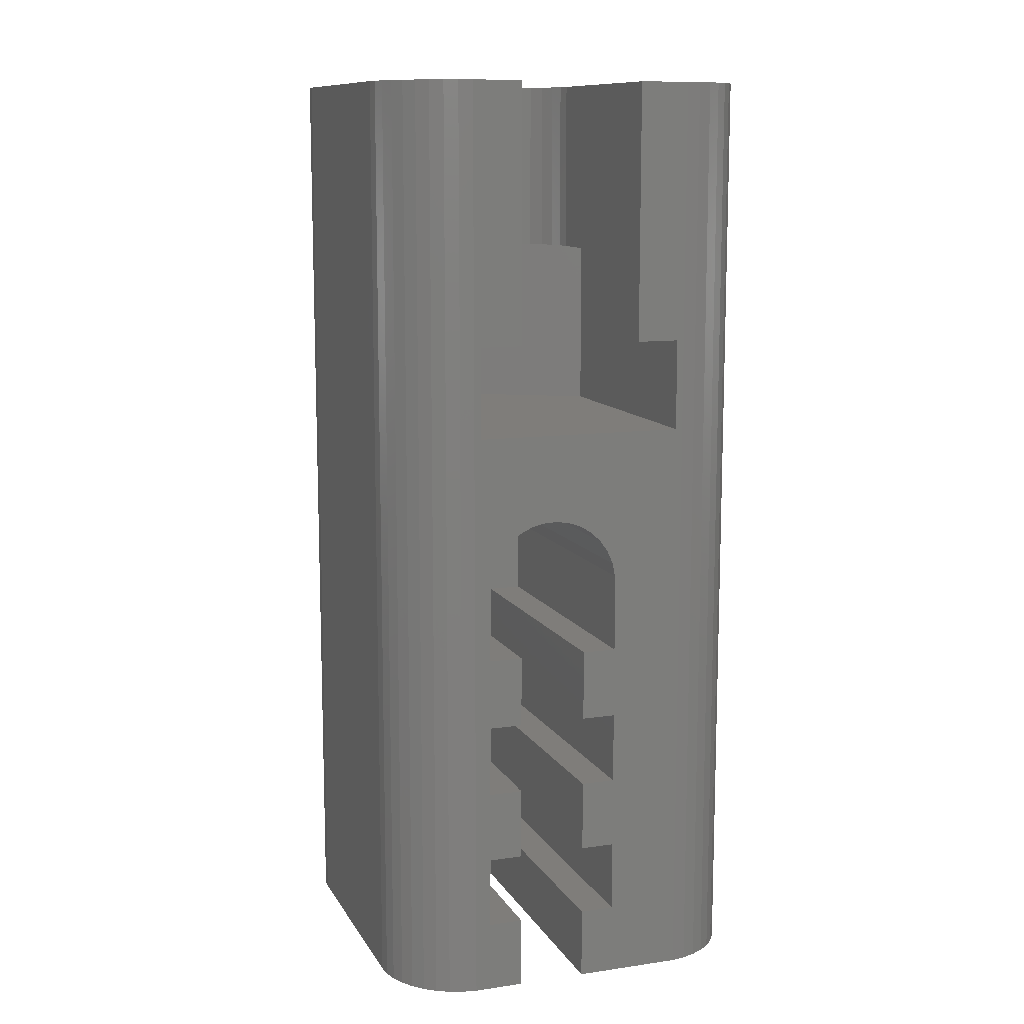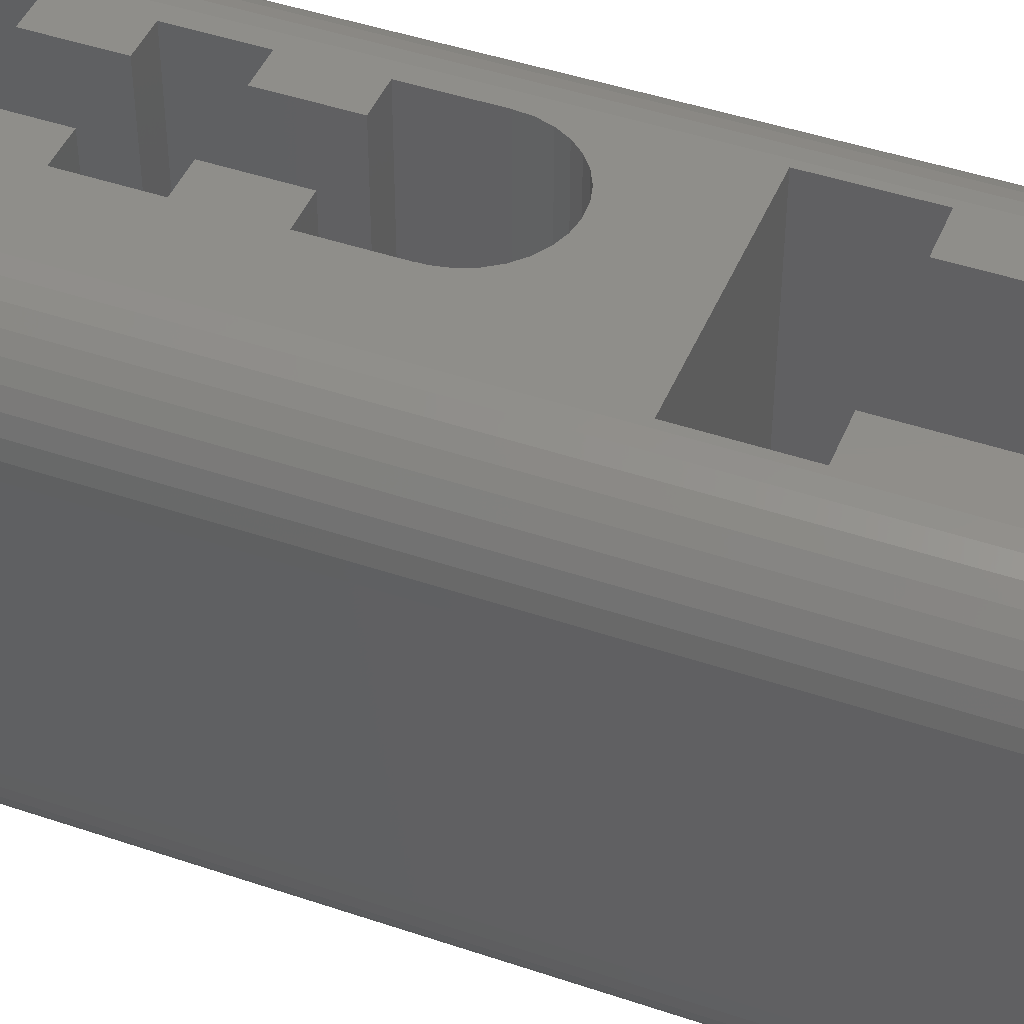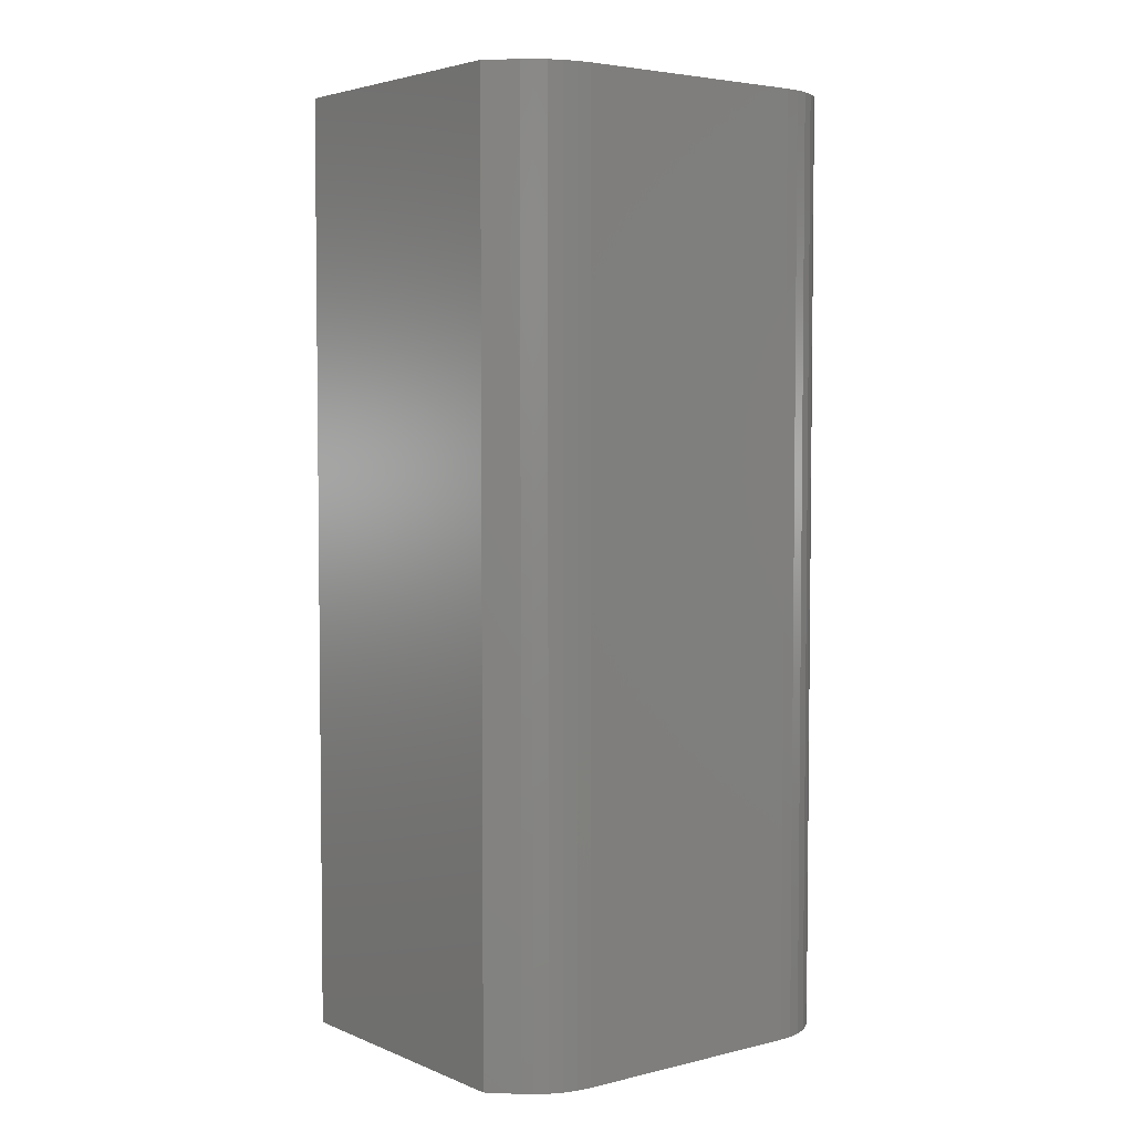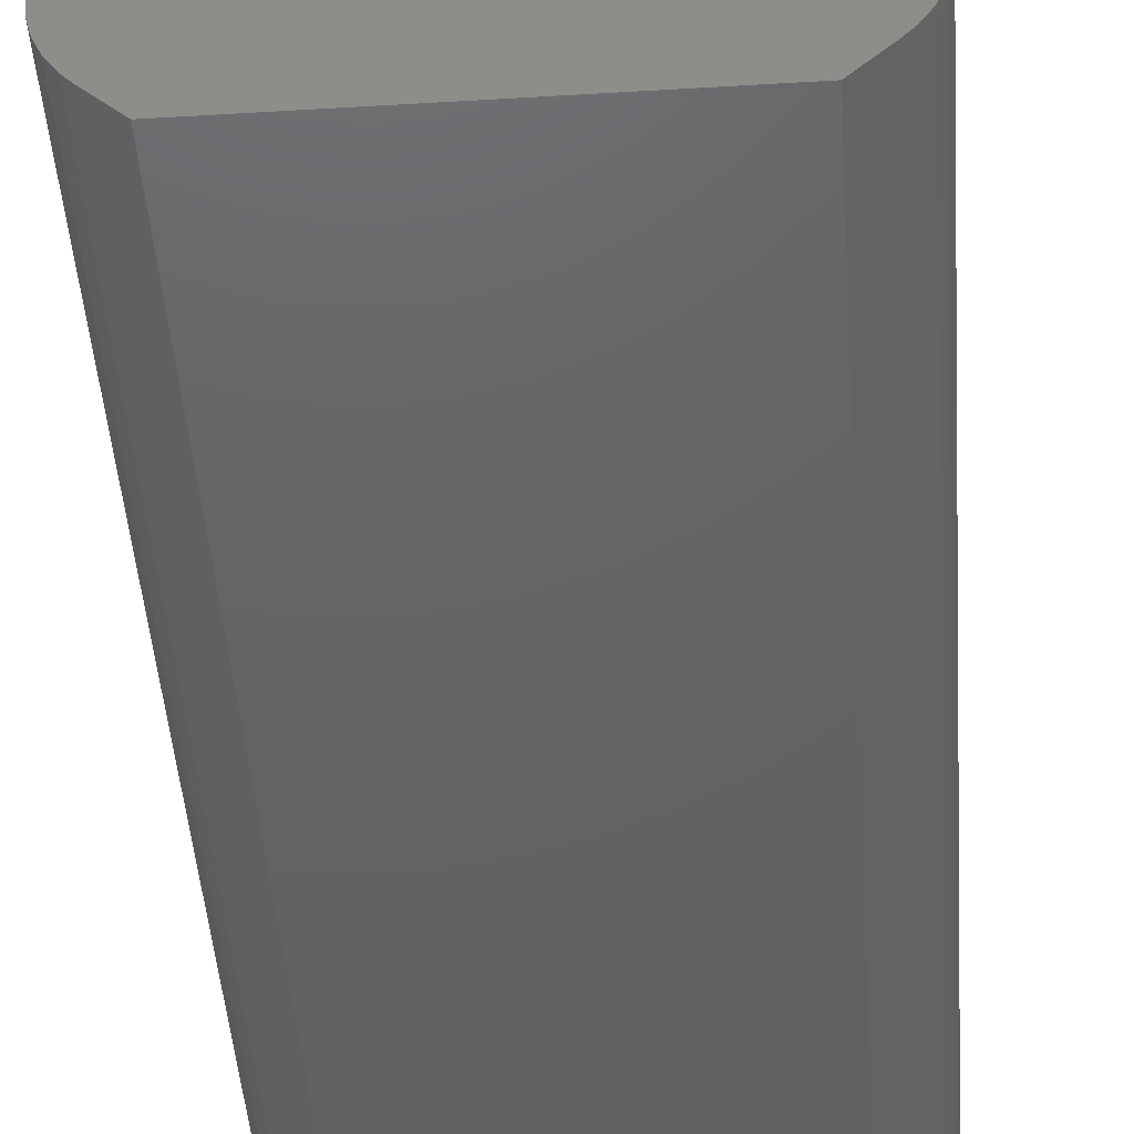
<metadata>
{"format":"stl","ext":"stl","renderer":"f3d","projection":"perspective","resolution":1024,"background":"white","views":[{"elev":11.2,"azim":-19.5,"up":"+Y"},{"elev":44.8,"azim":111.6,"up":"+Z"},{"elev":4.1,"azim":-127.9,"up":"+Y"},{"elev":-45.2,"azim":4.0,"up":"+Z"}]}
</metadata>
<code>
# stl→obj: 283 verts, 562 faces
v -6.659 0 2.506
v -6.537 0 2.026
v -6.338 0 1.572
v -5.821 0 0.879
v -6.067 0 1.157
v -4.942 0 0
v 4.942 0 0
v 5.821 0 0.879
v 6.067 0 1.157
v 6.338 0 1.572
v 6.537 0 2.026
v 6.659 0 2.506
v 6.7 0 3
v 0.2 0 4.041
v 6.7 0 11.48
v -2.2 0 4.041
v -2.2 0 14.47
v -3.948 0 14.47
v -4.436 0 14.39
v -4.905 0 14.23
v -5.341 0 13.99
v -5.732 0 13.69
v -6.067 0 13.33
v -6.338 0 12.91
v -6.537 0 12.46
v -6.659 0 11.98
v -6.7 0 11.48
v -6.7 0 3
v 0.2 0 14.47
v 4.436 0 14.39
v 3.948 0 14.47
v 4.905 0 14.23
v 5.341 0 13.99
v 5.732 0 13.69
v 6.067 0 13.33
v 6.338 0 12.91
v 6.537 0 12.46
v 6.659 0 11.98
v -6.659 32.7 2.506
v -6.7 32.7 3
v -6.7 32.7 11.48
v -6.537 32.7 2.026
v -6.659 32.7 11.98
v -6.537 32.7 12.46
v -6.338 32.7 12.91
v -6.067 32.7 13.33
v -5.732 32.7 13.69
v -5.341 32.7 13.99
v -4.905 32.7 14.23
v -4.436 32.7 14.39
v -3.948 32.7 14.47
v -3.4 5 14.47
v -3.4 15 14.47
v -3.4 2.5 14.47
v -2.2 2.5 14.47
v -3.4 7.5 14.47
v -2.2 5 14.47
v -2.2 7.5 14.47
v -3.4 10 14.47
v -3.4 12.5 14.47
v -2.2 10 14.47
v -2.2 12.5 14.47
v -3.7 20.5 14.47
v -3.351 15.48 14.47
v -3.205 15.95 14.47
v 3.7 20.5 14.47
v -0.8784 17.4 14.47
v -0.3984 17.32 14.47
v 0.05695 17.15 14.47
v 0.4691 16.9 14.47
v 0.821 16.56 14.47
v 1.098 16.16 14.47
v 2.2 23.7 14.47
v 3.7 23.7 14.47
v 3.948 32.7 14.47
v 1.29 15.72 14.47
v 1.388 15.24 14.47
v 0.2 10 14.47
v 1.4 10 14.47
v 1.4 12.5 14.47
v 1.388 15 14.47
v 1.4 15 14.47
v 1.4 7.5 14.47
v 0.2 2.5 14.47
v 1.4 2.5 14.47
v 0.2 5 14.47
v 1.4 5 14.47
v -1.363 17.37 14.47
v -3.7 23.7 14.47
v -2.2 32.7 14.47
v 0.2 7.5 14.47
v 0.2 12.5 14.47
v -2.2 23.7 14.47
v 2.2 32.7 14.47
v -1.834 17.25 14.47
v -2.27 17.04 14.47
v -2.97 16.37 14.47
v -2.654 16.74 14.47
v -2.2 2.5 4.041
v 0.2 10 4.041
v 0.2 12.5 4.041
v -3.351 15.48 4.041
v -3.4 12.5 4.041
v -3.4 15 4.041
v -2.2 12.5 4.041
v -2.2 10 4.041
v -2.2 7.5 4.041
v -3.4 10 4.041
v -3.4 7.5 4.041
v -2.2 5 4.041
v -3.4 5 4.041
v -3.4 2.5 4.041
v 0.2 2.5 4.041
v 1.4 12.5 4.041
v 0.2 5 4.041
v 1.4 2.5 4.041
v 0.2 7.5 4.041
v 1.4 7.5 4.041
v 1.388 15 4.041
v 1.388 15.24 4.041
v 1.4 10 4.041
v 1.4 15 4.041
v 1.29 15.72 4.041
v 1.098 16.16 4.041
v 0.821 16.56 4.041
v 0.4691 16.9 4.041
v 0.05695 17.15 4.041
v -0.3984 17.32 4.041
v -0.8784 17.4 4.041
v -1.363 17.37 4.041
v -1.834 17.25 4.041
v -2.27 17.04 4.041
v -2.654 16.74 4.041
v -2.97 16.37 4.041
v -3.205 15.95 4.041
v 1.4 5 4.041
v 4.436 32.7 14.39
v 4.905 32.7 14.23
v 5.341 32.7 13.99
v 5.732 32.7 13.69
v 6.067 32.7 13.33
v 6.338 32.7 12.91
v 6.537 32.7 12.46
v 6.659 32.7 11.98
v 6.7 32.7 11.48
v 6.7 32.7 3
v 6.7 3.413 10.22
v 6.7 3 9.935
v 6.7 5.917 4.745
v 6.7 5.986 4.654
v 6.7 3.018 10.07
v 6.7 3.072 10.16
v 6.7 3.576 9.935
v 6.7 5.646 4.817
v 6.7 3.161 10.22
v 6.7 3.286 10.24
v 6.7 3.504 10.16
v 6.7 3.558 10.07
v 6.7 3.576 4.817
v 6.7 5.804 4.799
v 6.7 6.008 4.527
v 6.7 3.018 4.441
v 6.7 3 4.595
v 6.7 5.984 4.402
v 6.7 5.915 4.313
v 6.7 5.798 4.259
v 6.7 5.634 4.241
v 6.7 3.282 4.241
v 6.7 3.158 4.263
v 6.7 3.071 4.33
v 6.659 32.7 2.506
v 6.537 32.7 2.026
v 6.338 32.7 1.572
v 6.067 32.7 1.157
v 5.821 32.7 0.879
v 4.942 32.7 0
v -4.942 32.7 0
v -5.821 32.7 0.879
v -6.067 32.7 1.157
v -6.338 32.7 1.572
v -2.2 32.7 7.241
v -2.145 32.7 6.751
v -1.982 32.7 6.286
v -1.72 32.7 5.869
v -3.952e-15 32.7 5.041
v -0.49 32.7 5.096
v 0.49 32.7 5.096
v 0.955 32.7 5.259
v 1.372 32.7 5.521
v 2.2 32.7 7.241
v 2.145 32.7 6.751
v 1.982 32.7 6.286
v 1.72 32.7 5.869
v -0.955 32.7 5.259
v -1.372 32.7 5.521
v -2.2 23.7 10.24
v -2.2 26.7 10.24
v -2.2 26.7 7.241
v -3.7 23.7 9.378
v -3.7 20.5 7.241
v -3.7 21.6 7.241
v -3.7 21.6 9.378
v 6.883e-16 20.5 11.51
v 1.465e-15 20.5 7.241
v 3.7 20.5 7.241
v 1.441 20.5 10.68
v -0.6667 20.5 8.575
v -3.7 20.5 9.378
v 3.7 21.6 7.241
v 3.7 23.7 7.241
v 3.7 21.6 9.378
v 3.7 20.5 9.378
v 2.2 23.7 10.24
v 3.7 23.7 9.378
v 2.2 26.7 10.24
v 2.2 26.7 7.241
v 6.2 3 9.935
v 6.2 3.018 10.07
v 6.2 3 4.595
v 6.2 3.018 4.441
v 6.2 3.071 4.33
v 6.2 3.158 4.263
v 6.2 3.282 4.241
v 6.2 5.634 4.241
v 6.2 5.798 4.259
v 6.2 5.915 4.313
v 6.2 5.984 4.402
v 6.2 6.008 4.527
v 6.2 5.986 4.654
v 6.2 5.917 4.745
v 6.2 5.804 4.799
v 6.2 5.646 4.817
v 6.2 3.576 4.817
v 6.2 3.576 9.935
v 6.2 3.558 10.07
v 6.2 3.504 10.16
v 6.2 3.413 10.22
v 6.2 3.286 10.24
v 6.2 3.161 10.22
v 6.2 3.072 10.16
v 2.145 26.7 6.751
v 1.982 26.7 6.286
v 1.72 26.7 5.869
v 1.372 26.7 5.521
v 0.955 26.7 5.259
v 0.49 26.7 5.096
v -1.288e-15 26.7 5.041
v -0.49 26.7 5.096
v -0.955 26.7 5.259
v -1.372 26.7 5.521
v -1.72 26.7 5.869
v -1.982 26.7 6.286
v -2.145 26.7 6.751
v -3.7 26.7 5.105
v -6.883e-16 26.7 2.969
v -3.7 26.7 9.378
v 3.7 26.7 5.105
v 3.7 26.7 9.378
v -3.7 20.5 5.105
v -1.408 20.5 8.945
v -1.72 20.5 8.613
v -1.556 20.5 8.797
v -1.546 20.5 8.787
v -1.982 20.5 8.196
v -1.982 20.5 6.286
v -2.145 20.5 6.751
v -2.145 20.5 7.731
v -2.2 20.5 7.241
v 6.883e-16 20.5 2.969
v -1.372 20.5 5.521
v -1.72 20.5 5.869
v -0.955 20.5 5.259
v -0.49 20.5 5.096
v 1.465e-15 20.5 5.041
v 0.49 20.5 5.096
v 0.955 20.5 5.259
v 1.372 20.5 5.521
v 1.72 20.5 5.869
v 1.982 20.5 6.286
v 2.189 20.5 7.147
v 2 20.5 7.241
v 2.145 20.5 6.751
v 3.7 20.5 5.105
f 1 2 3
f 4 1 5
f 5 1 3
f 6 1 4
f 7 1 6
f 8 1 7
f 9 1 8
f 10 1 9
f 11 1 10
f 12 1 11
f 13 1 12
f 14 1 13
f 15 14 13
f 16 1 14
f 16 17 1
f 18 1 17
f 19 1 18
f 20 1 19
f 21 1 20
f 22 1 21
f 23 1 22
f 24 1 23
f 25 1 24
f 26 1 25
f 27 1 26
f 28 1 27
f 29 30 31
f 29 32 30
f 29 33 32
f 29 34 33
f 29 35 34
f 29 36 35
f 29 37 36
f 29 38 37
f 29 15 38
f 29 14 15
f 39 1 40
f 40 1 28
f 41 40 27
f 27 40 28
f 42 2 39
f 39 2 1
f 43 41 26
f 26 41 27
f 44 43 25
f 25 43 26
f 45 44 24
f 24 44 25
f 46 45 23
f 23 45 24
f 47 46 22
f 22 46 23
f 21 48 47
f 22 21 47
f 20 49 48
f 21 20 48
f 19 50 49
f 20 19 49
f 18 51 50
f 19 18 50
f 52 53 54
f 17 55 54
f 56 53 52
f 18 17 54
f 57 58 52
f 58 56 52
f 59 53 56
f 60 53 59
f 61 62 59
f 62 60 59
f 53 63 54
f 64 63 53
f 65 63 64
f 66 67 68
f 66 68 69
f 66 69 70
f 66 70 71
f 66 71 72
f 73 74 75
f 66 72 76
f 66 76 77
f 78 79 80
f 77 81 82
f 77 82 31
f 82 80 31
f 80 79 31
f 79 83 31
f 84 29 85
f 86 87 83
f 83 87 31
f 87 85 31
f 85 29 31
f 74 31 75
f 66 88 67
f 66 31 74
f 77 31 66
f 54 63 51
f 63 89 51
f 89 90 51
f 54 51 18
f 83 91 86
f 80 92 78
f 93 90 89
f 94 73 75
f 66 95 88
f 66 96 95
f 97 63 65
f 98 63 97
f 96 63 98
f 66 63 96
f 17 16 99
f 55 17 99
f 100 101 102
f 103 102 104
f 103 105 102
f 106 14 105
f 107 14 106
f 108 109 106
f 109 107 106
f 110 14 107
f 99 14 110
f 111 112 110
f 112 99 110
f 16 14 99
f 14 113 105
f 101 114 102
f 113 115 105
f 113 116 115
f 117 102 105
f 117 118 102
f 119 120 102
f 118 100 102
f 118 121 100
f 114 119 102
f 114 122 119
f 120 123 102
f 123 124 102
f 124 125 102
f 125 126 102
f 126 127 102
f 127 128 102
f 128 129 102
f 129 130 102
f 130 131 102
f 131 132 102
f 132 133 102
f 133 134 102
f 134 135 102
f 115 117 105
f 136 115 116
f 14 29 113
f 113 29 84
f 30 137 75
f 31 30 75
f 32 138 137
f 30 32 137
f 33 139 138
f 32 33 138
f 34 140 139
f 33 34 139
f 35 141 140
f 34 35 140
f 36 142 141
f 35 36 141
f 37 143 142
f 36 37 142
f 38 144 143
f 37 38 143
f 15 145 144
f 38 15 144
f 146 145 15
f 147 146 15
f 13 148 15
f 149 150 146
f 148 151 15
f 151 152 15
f 153 154 146
f 152 155 15
f 155 156 15
f 156 147 15
f 157 158 146
f 153 159 154
f 160 146 154
f 149 146 160
f 161 146 150
f 162 163 13
f 164 146 161
f 165 146 164
f 166 146 165
f 13 146 166
f 13 166 167
f 13 168 169
f 13 169 170
f 13 170 162
f 13 163 148
f 147 157 146
f 158 153 146
f 167 168 13
f 171 146 13
f 12 171 13
f 172 171 12
f 11 172 12
f 173 172 11
f 10 173 11
f 174 173 10
f 9 174 10
f 175 174 9
f 8 175 9
f 176 175 8
f 7 176 8
f 176 7 177
f 177 7 6
f 177 6 178
f 178 6 4
f 178 4 179
f 179 4 5
f 179 5 180
f 180 5 3
f 180 3 42
f 42 3 2
f 43 44 41
f 41 44 45
f 41 45 46
f 41 46 47
f 41 47 48
f 41 48 49
f 41 49 50
f 41 50 51
f 41 51 90
f 41 90 181
f 41 181 182
f 182 183 41
f 183 184 41
f 184 177 41
f 185 146 186
f 187 146 185
f 188 146 187
f 189 146 188
f 190 94 75
f 190 75 191
f 191 75 137
f 191 137 138
f 191 138 192
f 192 138 139
f 192 139 140
f 192 140 141
f 192 141 142
f 192 142 193
f 193 142 143
f 193 143 144
f 193 144 145
f 193 145 146
f 193 146 189
f 186 146 171
f 186 171 194
f 194 171 172
f 194 172 173
f 194 173 174
f 194 174 175
f 194 175 195
f 195 175 176
f 195 176 177
f 195 177 184
f 41 177 178
f 41 178 179
f 41 179 180
f 41 180 42
f 41 42 39
f 41 39 40
f 93 196 197
f 181 93 197
f 198 181 197
f 181 90 93
f 89 199 196
f 93 89 196
f 63 200 201
f 199 63 202
f 202 63 201
f 89 63 199
f 203 63 66
f 204 66 205
f 206 66 204
f 207 206 204
f 208 63 203
f 200 63 208
f 203 66 206
f 209 74 210
f 211 74 209
f 205 66 212
f 212 66 74
f 212 74 211
f 73 213 214
f 74 73 214
f 210 74 214
f 213 73 215
f 215 73 94
f 215 94 190
f 215 190 216
f 113 84 116
f 116 84 85
f 116 85 136
f 136 85 87
f 86 115 136
f 87 86 136
f 115 86 117
f 117 86 91
f 117 91 118
f 118 91 83
f 118 83 121
f 121 83 79
f 78 100 121
f 79 78 121
f 100 78 101
f 101 78 92
f 101 92 114
f 114 92 80
f 114 80 122
f 122 80 82
f 81 119 122
f 82 81 122
f 119 81 120
f 120 81 77
f 123 120 76
f 76 120 77
f 124 123 72
f 72 123 76
f 125 124 71
f 71 124 72
f 70 126 125
f 71 70 125
f 69 127 126
f 70 69 126
f 68 128 127
f 69 68 127
f 67 129 128
f 68 67 128
f 88 130 129
f 67 88 129
f 95 131 130
f 88 95 130
f 96 132 131
f 95 96 131
f 98 133 132
f 96 98 132
f 97 134 133
f 98 97 133
f 65 135 134
f 97 65 134
f 64 102 135
f 65 64 135
f 53 104 102
f 64 53 102
f 60 103 104
f 53 60 104
f 103 60 105
f 105 60 62
f 61 106 105
f 62 61 105
f 59 108 106
f 61 59 106
f 56 109 108
f 59 56 108
f 109 56 107
f 107 56 58
f 57 110 107
f 58 57 107
f 52 111 110
f 57 52 110
f 54 112 111
f 52 54 111
f 112 54 99
f 99 54 55
f 148 217 151
f 151 217 218
f 163 219 148
f 148 219 217
f 162 220 163
f 163 220 219
f 170 221 162
f 162 221 220
f 170 169 222
f 221 170 222
f 169 168 223
f 222 169 223
f 168 167 224
f 223 168 224
f 167 166 225
f 224 167 225
f 166 165 226
f 225 166 226
f 226 165 164
f 227 226 164
f 227 164 161
f 228 227 161
f 228 161 150
f 229 228 150
f 229 150 149
f 230 229 149
f 149 160 230
f 230 160 231
f 160 154 231
f 231 154 232
f 154 159 232
f 232 159 233
f 233 159 153
f 234 233 153
f 234 153 158
f 235 234 158
f 235 158 157
f 236 235 157
f 157 147 236
f 236 147 237
f 147 156 237
f 237 156 238
f 156 155 238
f 238 155 239
f 155 152 239
f 239 152 240
f 151 218 152
f 152 218 240
f 191 241 190
f 190 241 216
f 192 242 191
f 191 242 241
f 193 243 192
f 192 243 242
f 193 189 244
f 243 193 244
f 189 188 245
f 244 189 245
f 188 187 246
f 245 188 246
f 187 185 247
f 246 187 247
f 185 186 248
f 247 185 248
f 186 194 249
f 248 186 249
f 194 195 250
f 249 194 250
f 195 184 251
f 250 195 251
f 184 183 252
f 251 184 252
f 183 182 253
f 252 183 253
f 182 181 198
f 253 182 198
f 251 254 255
f 252 253 256
f 242 243 257
f 258 216 257
f 216 241 257
f 241 242 257
f 257 243 255
f 243 244 255
f 244 245 255
f 245 246 255
f 246 247 255
f 247 248 255
f 248 249 255
f 249 250 255
f 252 254 251
f 256 254 252
f 253 198 256
f 215 216 258
f 250 251 255
f 198 197 256
f 256 197 199
f 256 199 202
f 199 197 196
f 259 254 256
f 201 259 256
f 202 201 256
f 208 259 200
f 201 200 259
f 260 208 203
f 261 262 263
f 262 208 260
f 207 260 203
f 261 208 262
f 264 208 261
f 265 208 266
f 267 208 264
f 268 208 267
f 266 208 268
f 259 208 265
f 259 265 269
f 270 269 271
f 265 271 269
f 272 269 270
f 273 269 272
f 274 269 273
f 269 275 276
f 276 277 269
f 277 278 269
f 278 279 269
f 205 280 281
f 279 205 269
f 282 280 205
f 282 205 279
f 205 212 283
f 205 283 269
f 207 203 206
f 275 269 274
f 268 267 266
f 266 267 264
f 266 264 261
f 266 261 263
f 263 262 260
f 263 260 266
f 266 260 207
f 266 207 204
f 266 204 281
f 266 281 280
f 266 280 282
f 266 282 279
f 266 279 278
f 266 278 277
f 266 277 276
f 266 276 275
f 266 275 274
f 266 274 273
f 266 273 272
f 266 272 270
f 266 270 271
f 266 271 265
f 281 204 205
f 214 258 210
f 211 283 212
f 209 283 211
f 257 283 210
f 257 210 258
f 210 283 209
f 213 215 214
f 214 215 258
f 218 217 219
f 221 218 220
f 220 218 219
f 222 218 221
f 223 218 222
f 233 218 223
f 232 224 225
f 232 233 224
f 231 226 227
f 229 230 228
f 228 231 227
f 226 232 225
f 224 233 223
f 235 218 234
f 236 218 235
f 237 218 236
f 238 218 237
f 239 218 238
f 240 218 239
f 230 231 228
f 231 232 226
f 233 234 218
f 257 255 269
f 283 257 269
f 255 254 259
f 269 255 259

</code>
